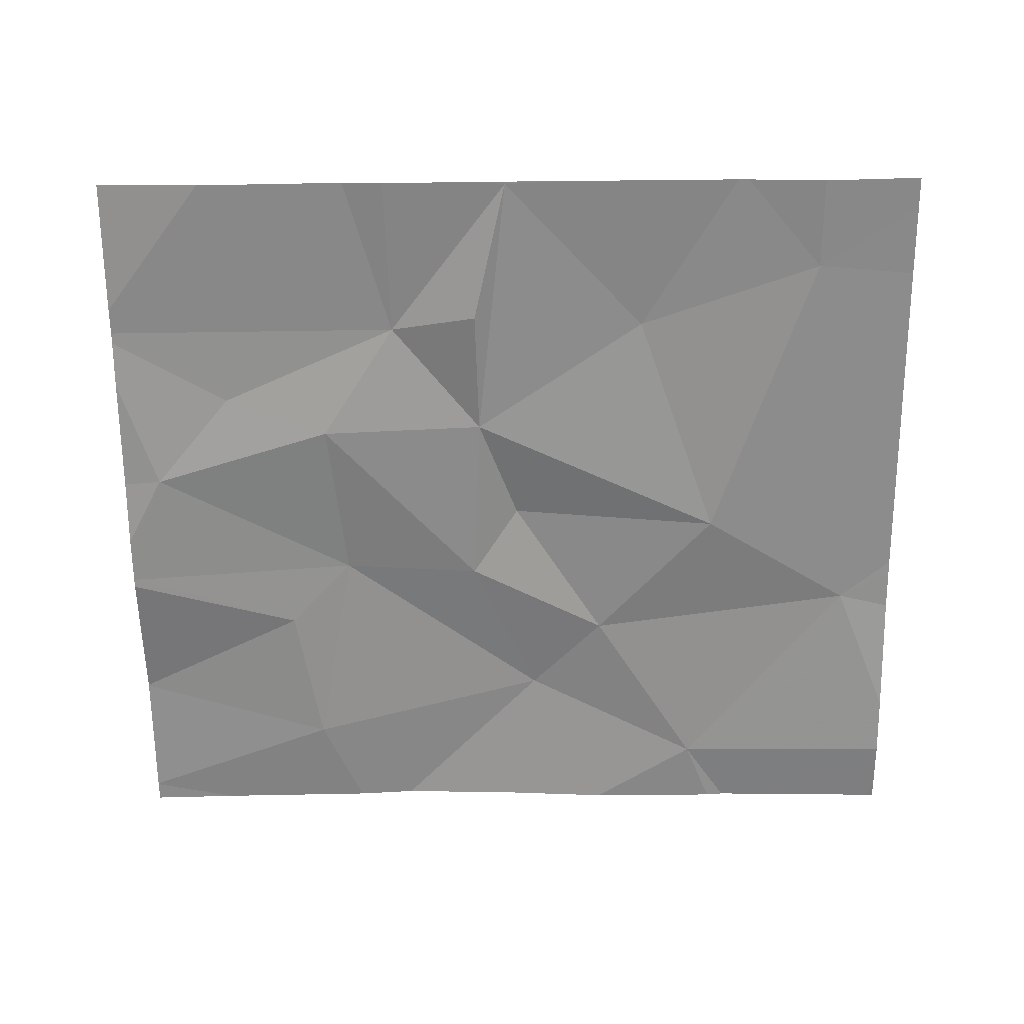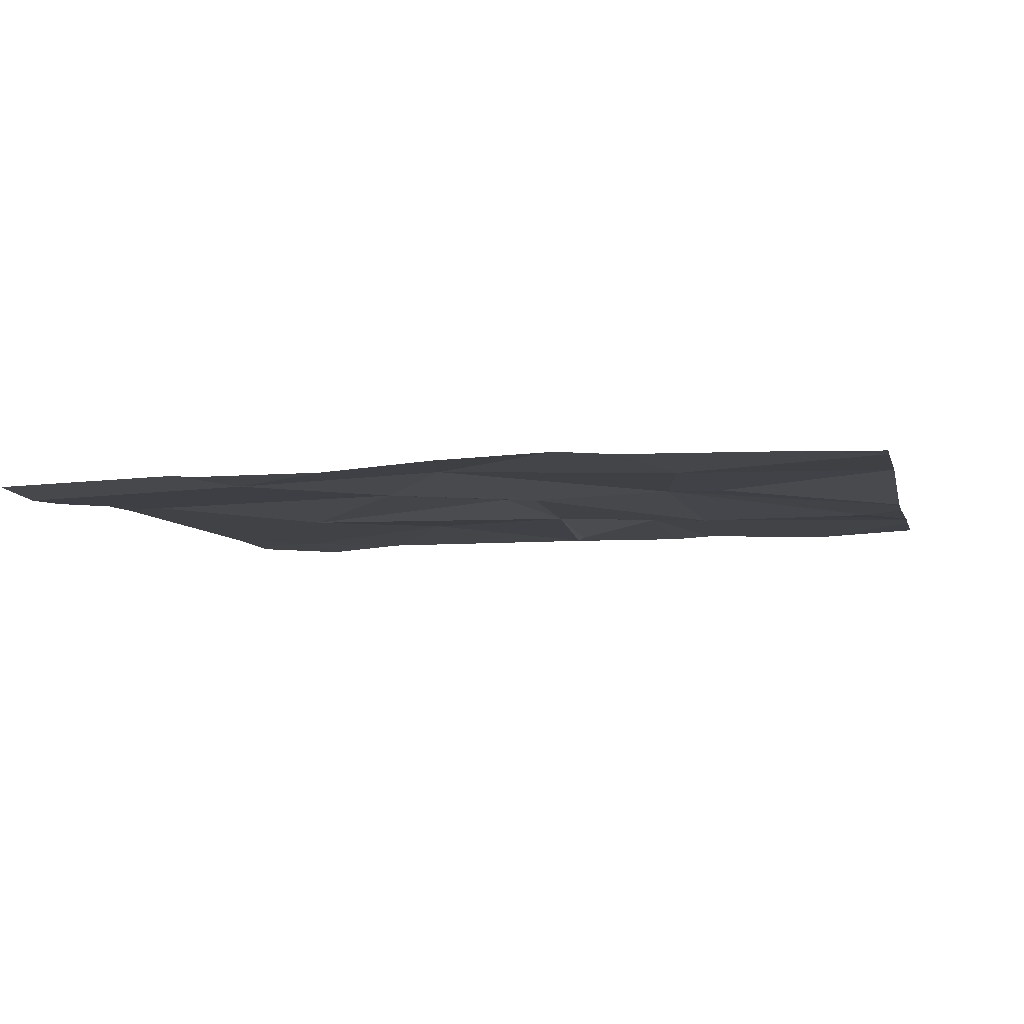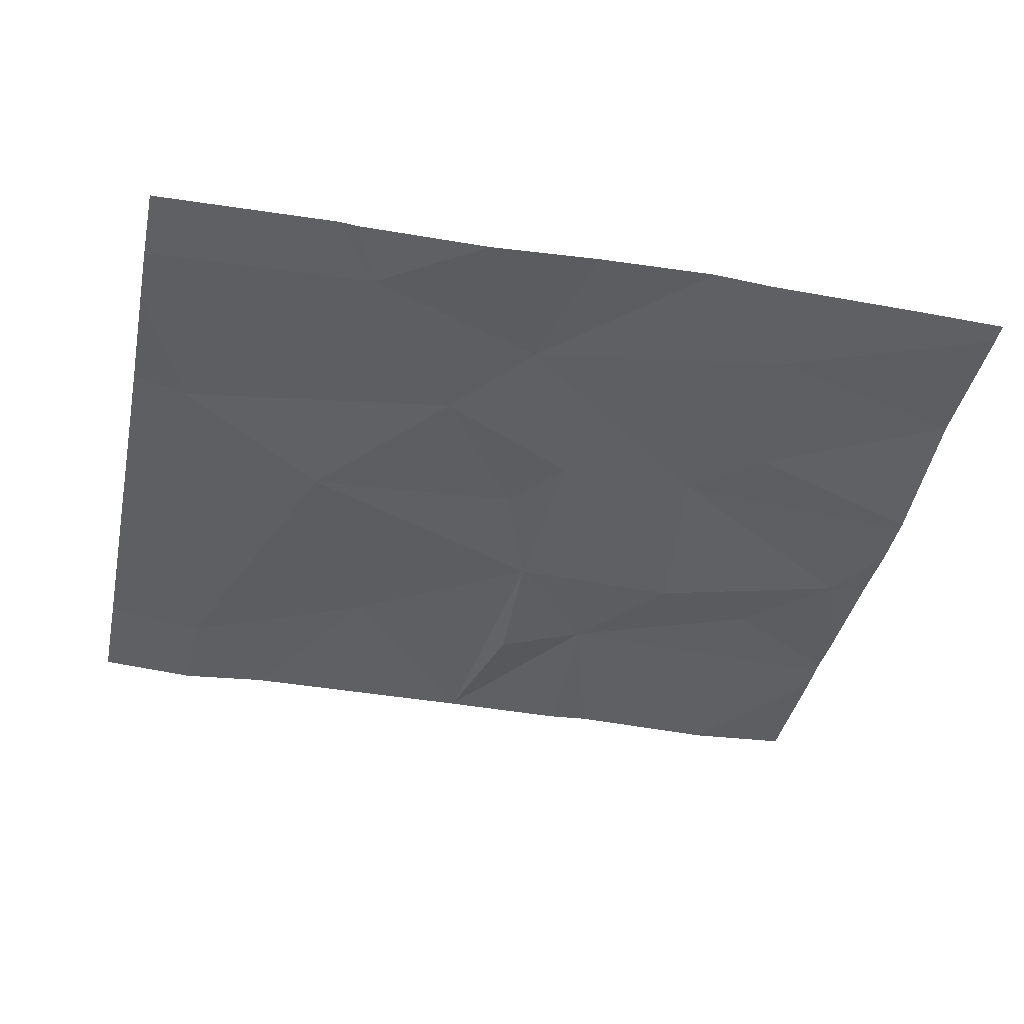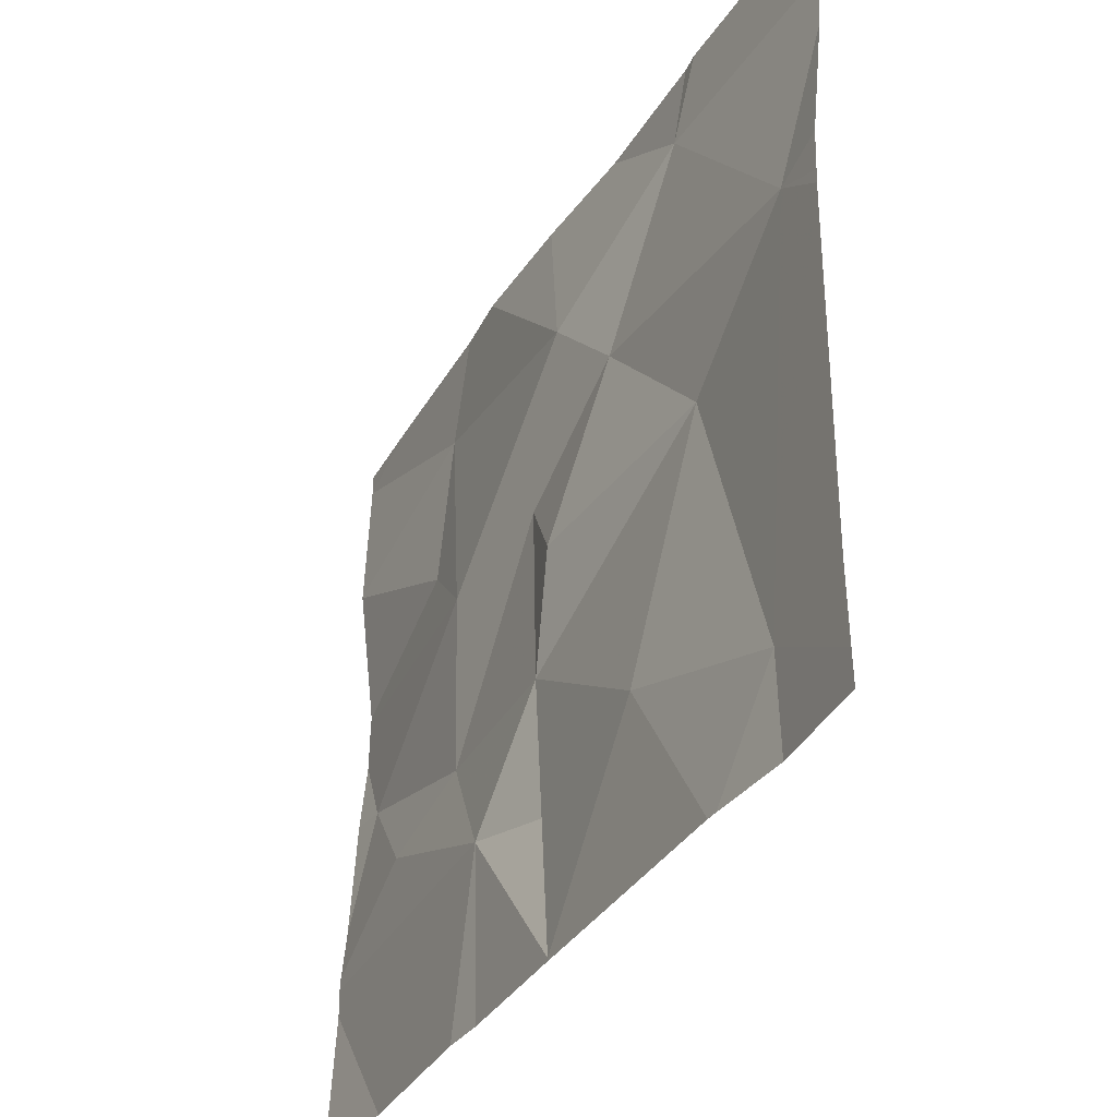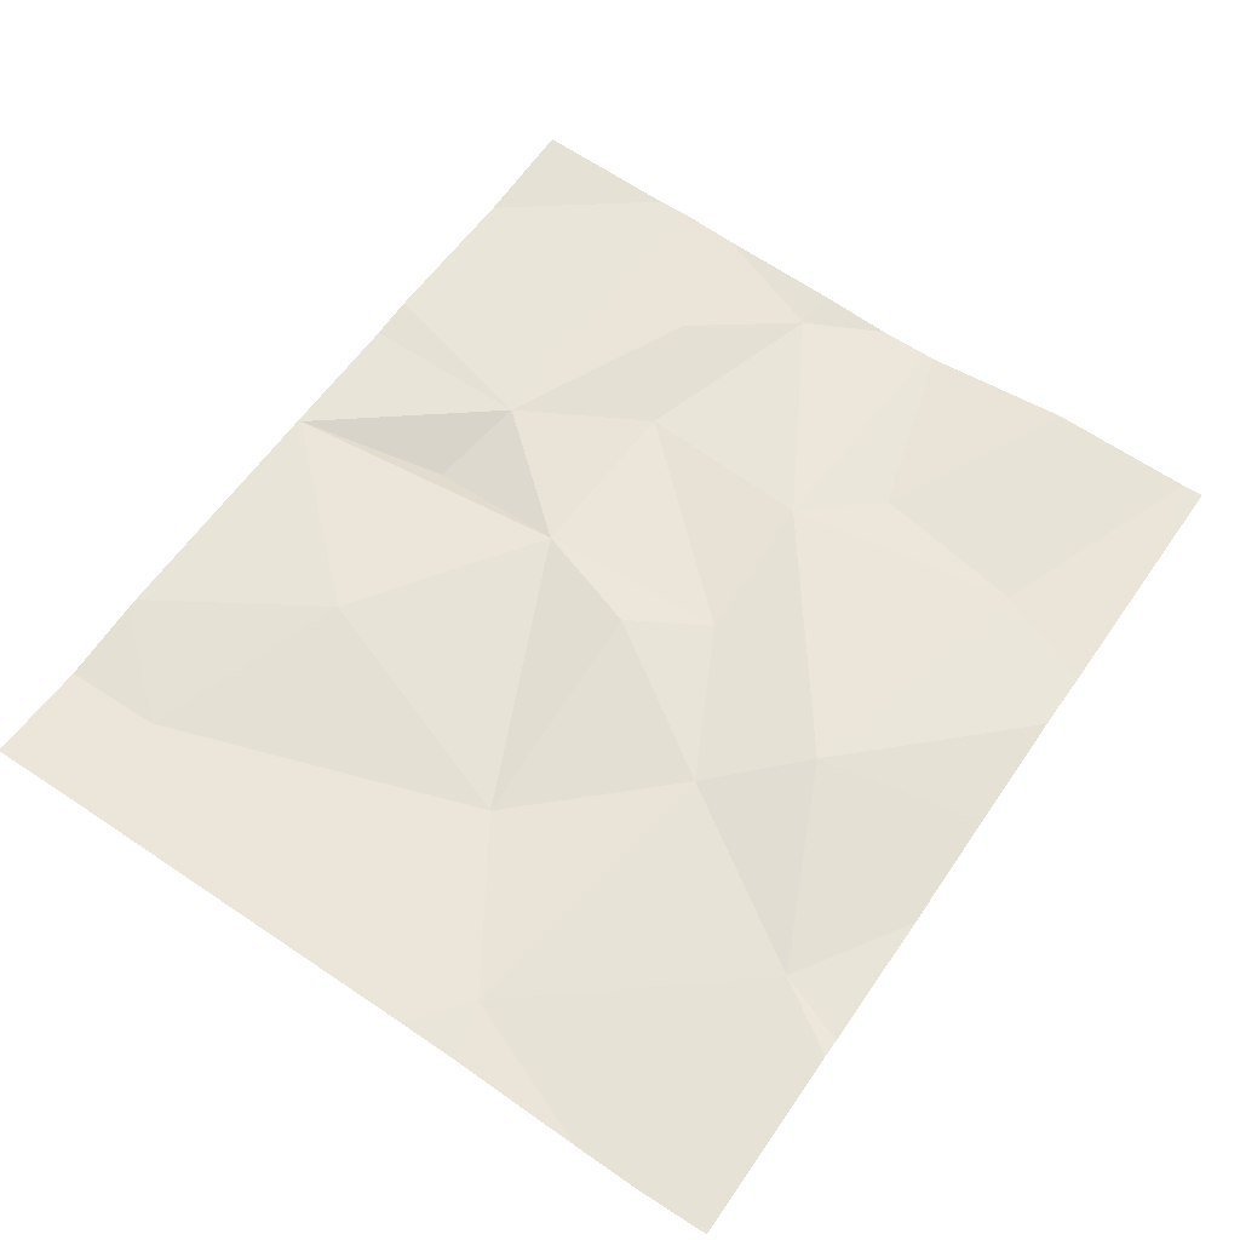
<metadata>
{"format":"obj","ext":"obj","renderer":"f3d","projection":"perspective","resolution":1024,"background":"white","views":[{"elev":-63.4,"azim":0.6,"up":"+Z"},{"elev":-7.0,"azim":-167.2,"up":"+Z"},{"elev":-41.7,"azim":168.2,"up":"+Z"},{"elev":-35.8,"azim":62.6,"up":"+Y"},{"elev":60.4,"azim":124.5,"up":"+Z"}]}
</metadata>
<code>
v -88.28 272.4 490.7
v -88.28 272.6 490.7
v -88.28 272.6 490.7
v -88.28 272.4 490.7
v -88.06 272.5 490.7
v -88.28 272.4 490.7
v -87.98 272.4 490.7
v -88.28 272.8 490.7
v -88.28 272.8 490.7
v -88.03 272.7 490.7
v -88.28 272 490.7
v -88.28 272 490.7
v -88.28 272.1 490.7
v -88.28 272.1 490.7
v -87.9 272 490.7
v -88.13 272.1 490.7
v -88.28 272.3 490.7
v -88.23 272.3 490.7
v -87.9 272.8 490.7
v -87.97 272.8 490.7
v -88 272.2 490.7
v -87.8 272.4 490.7
v -87.56 272 490.7
v -87.79 272.2 490.7
v -87.46 272.3 490.7
v -87.74 272.3 490.7
v -87.75 271.8 490.7
v -87.62 272.8 490.7
v -87.43 271.8 490.7
v -87.33 272 490.7
v -87.49 272.7 490.7
v -87.96 271.8 490.7
v -87.27 272.5 490.7
v -88.17 272.8 490.7
v -87.45 272.8 490.7
v -88.17 272.8 490.7
v -87.79 272 490.7
v -87.71 272.6 490.7
v -87.62 272.5 490.7
v -88.15 271.8 490.7
v -87.44 271.8 490.7
v -87.33 271.8 490.7
v -88.28 271.8 490.7
v -88.28 272.8 490.7
v -87.2 271.9 490.7
v -87.2 272.6 490.7
v -87.2 272.7 490.7
v -87.2 272.5 490.7
v -87.2 272.4 490.7
v -87.2 272.4 490.7
v -87.2 272 490.7
v -87.2 272.8 490.7
v -87.74 271.8 490.7
v -87.79 271.8 490.7
v -87.91 271.8 490.7
v -87.66 271.8 490.7
v -87.27 271.8 490.7
v -87.2 271.8 490.7
v -87.43 272.8 490.7
v -87.75 272.8 490.7
v -87.21 272.8 490.7
v -87.23 272.8 490.7
v -87.2 272.8 490.7
f 2 5 3
f 1 5 2
f 4 7 5
f 3 10 9
f 34 10 20
f 12 15 13
f 13 16 14
f 6 18 7
f 15 11 40
f 60 38 28
f 17 18 6
f 14 18 17
f 16 21 18
f 15 16 13
f 11 15 12
f 16 18 14
f 36 9 34
f 7 18 21
f 6 7 4
f 4 5 1
f 5 10 3
f 7 21 22
f 24 23 25
f 24 25 26
f 21 24 22
f 5 7 10
f 23 24 27
f 31 33 46
f 30 23 41
f 59 31 47
f 37 27 24
f 15 37 24
f 54 15 55
f 35 31 59
f 20 38 19
f 38 10 7
f 22 26 39
f 23 30 25
f 24 26 22
f 33 31 39
f 33 25 30
f 28 31 35
f 39 26 25
f 22 39 38
f 38 39 31
f 53 27 54
f 19 38 60
f 38 31 28
f 15 21 16
f 15 27 37
f 24 21 15
f 41 27 56
f 25 33 39
f 59 47 62
f 7 22 38
f 29 30 41
f 50 30 51
f 41 23 27
f 45 30 57
f 42 30 29
f 46 33 48
f 47 31 46
f 20 10 38
f 48 33 49
f 49 33 50
f 32 15 40
f 50 33 30
f 51 30 45
f 40 11 43
f 47 52 61
f 34 9 10
f 54 27 15
f 36 8 9
f 55 15 32
f 56 27 53
f 57 30 42
f 44 8 36
f 58 45 57
f 61 52 63
f 62 47 61

</code>
